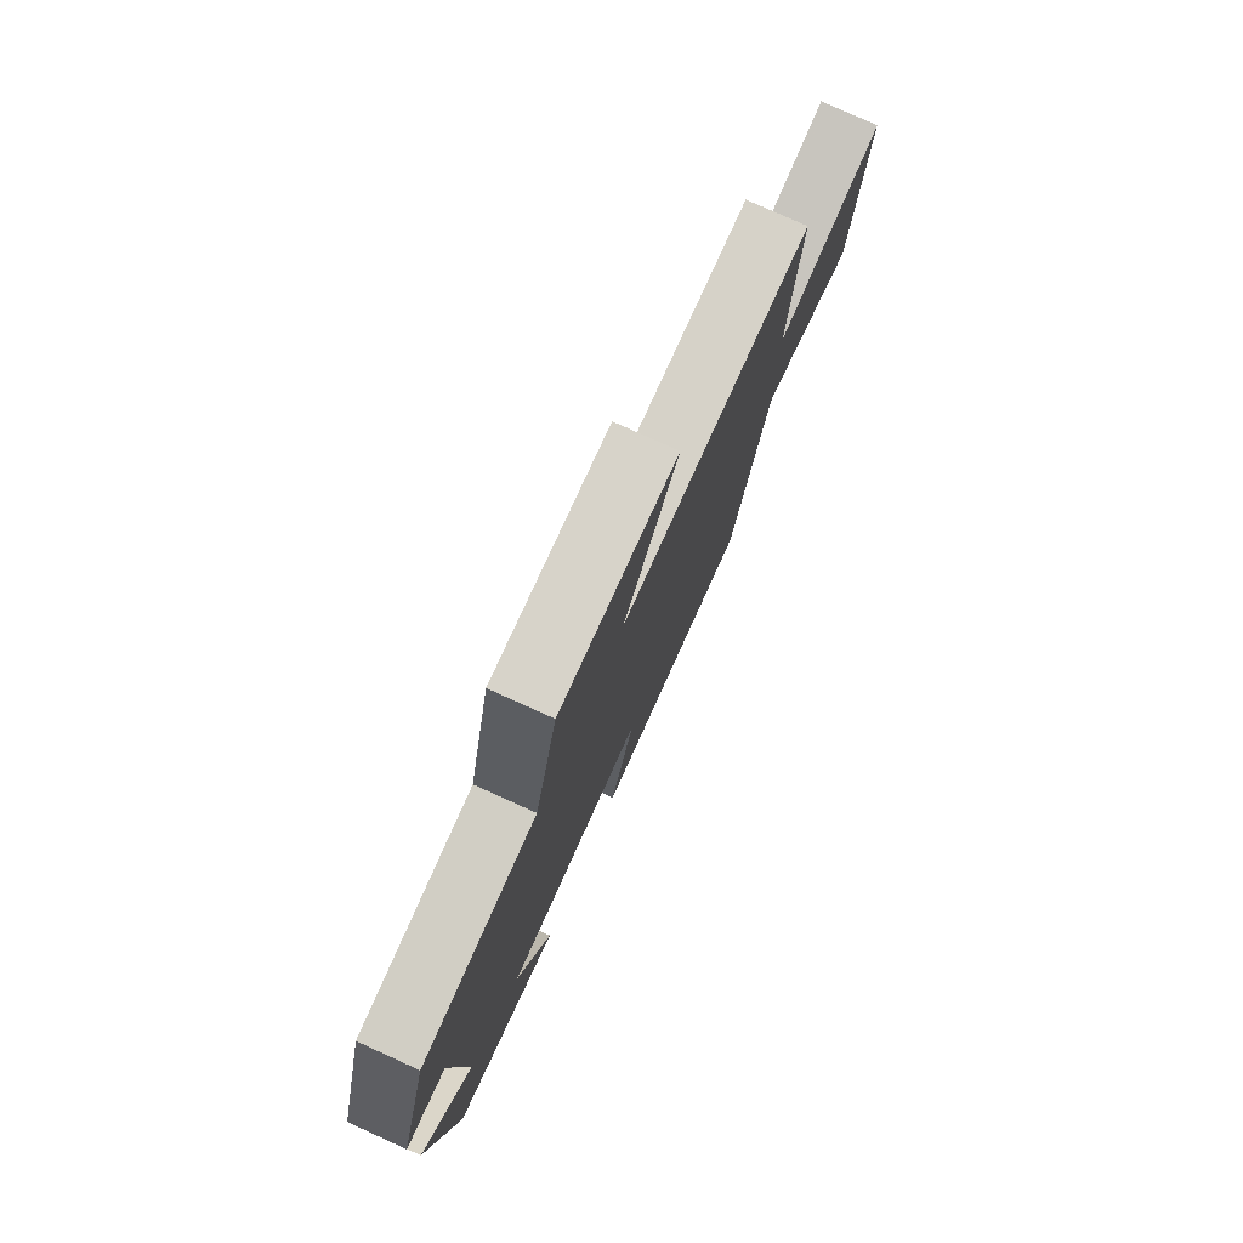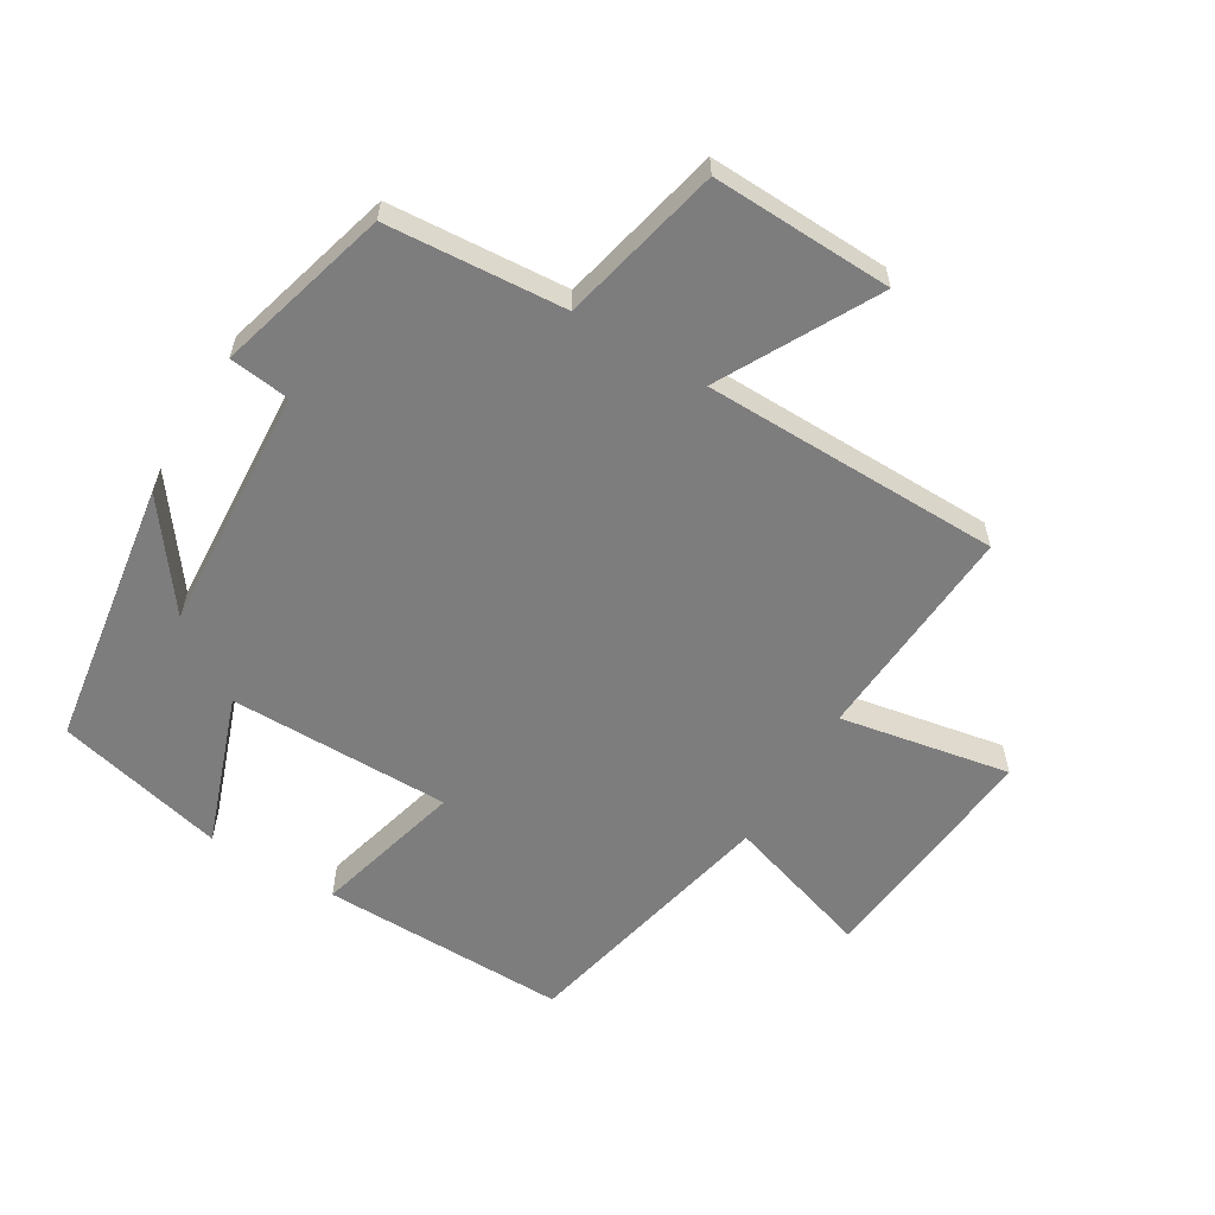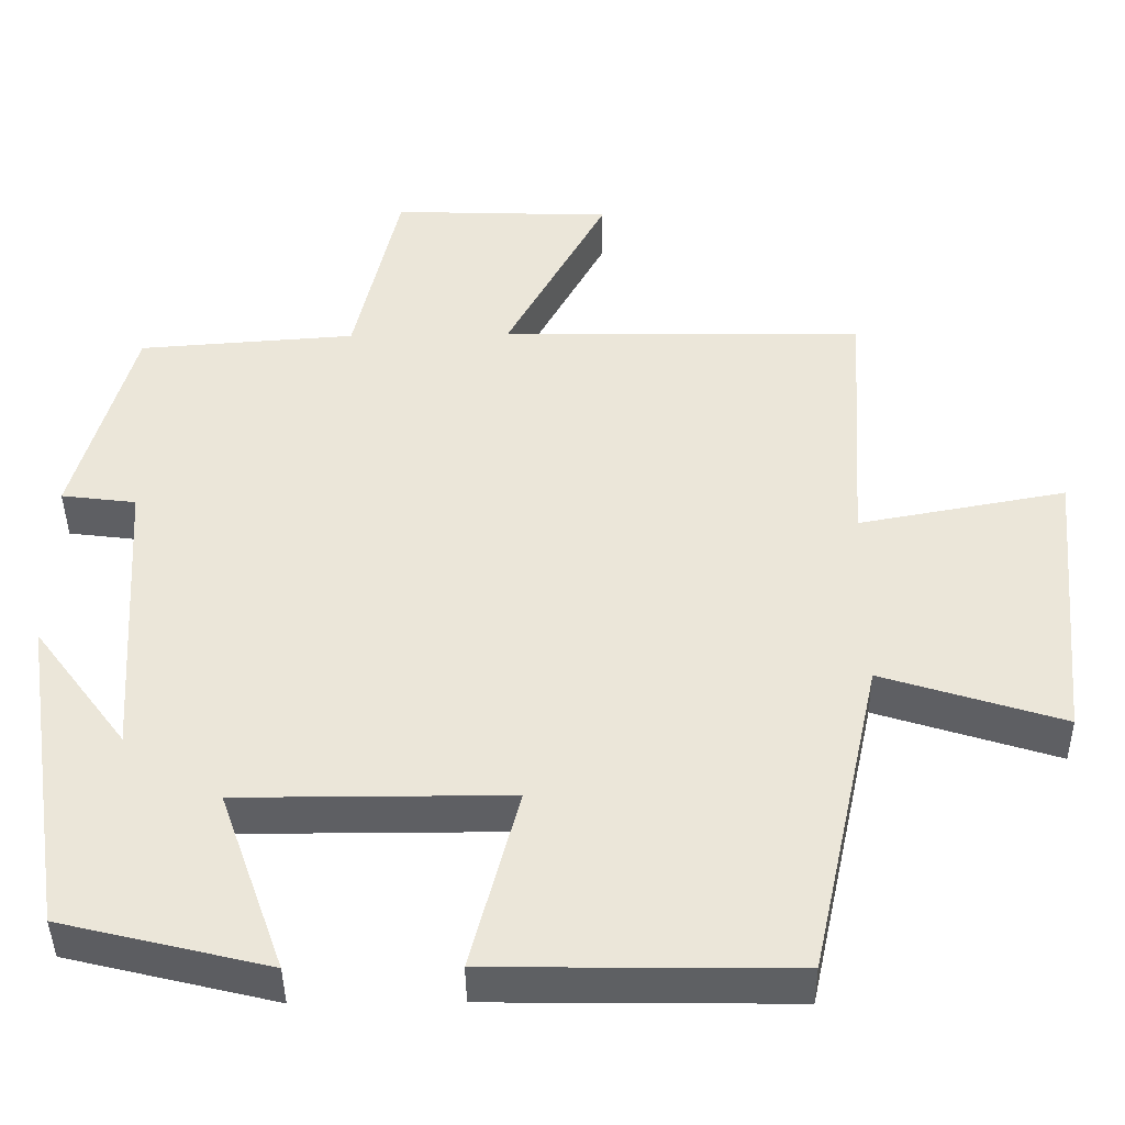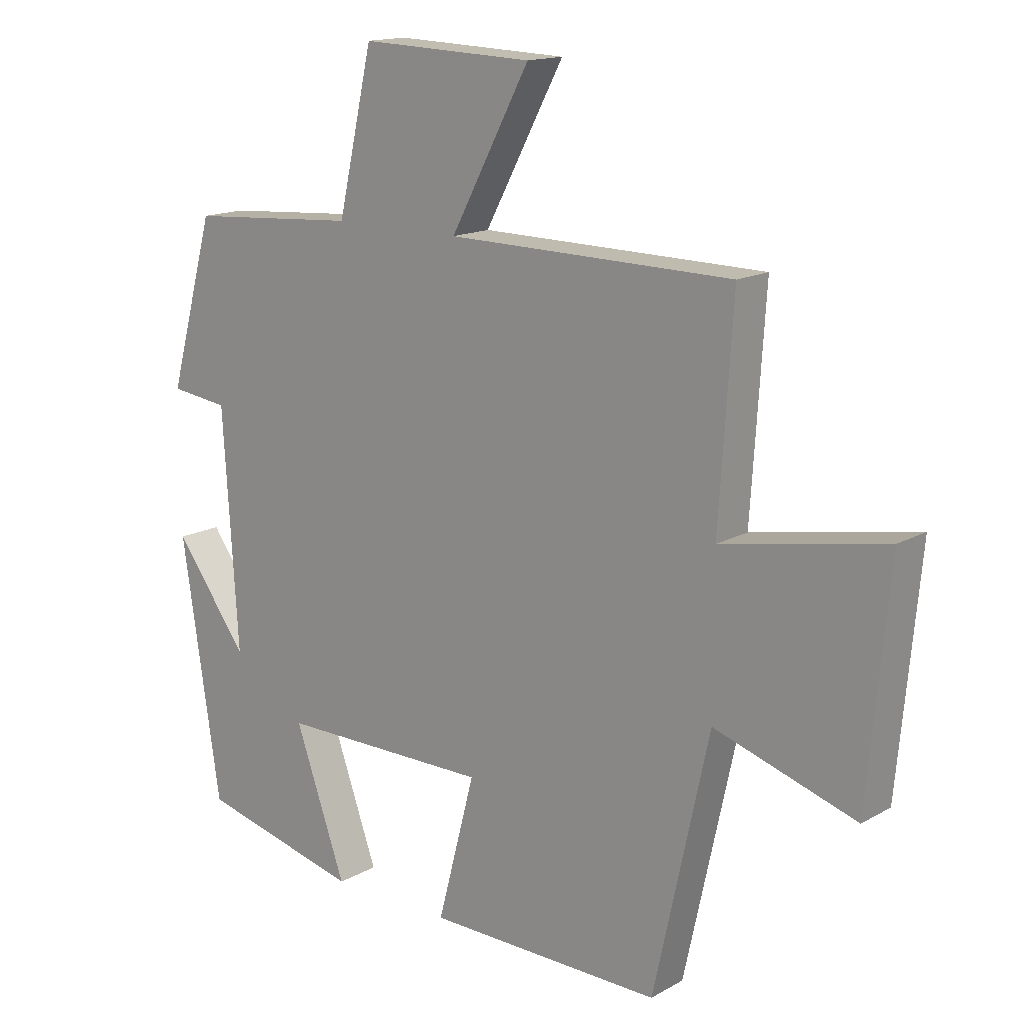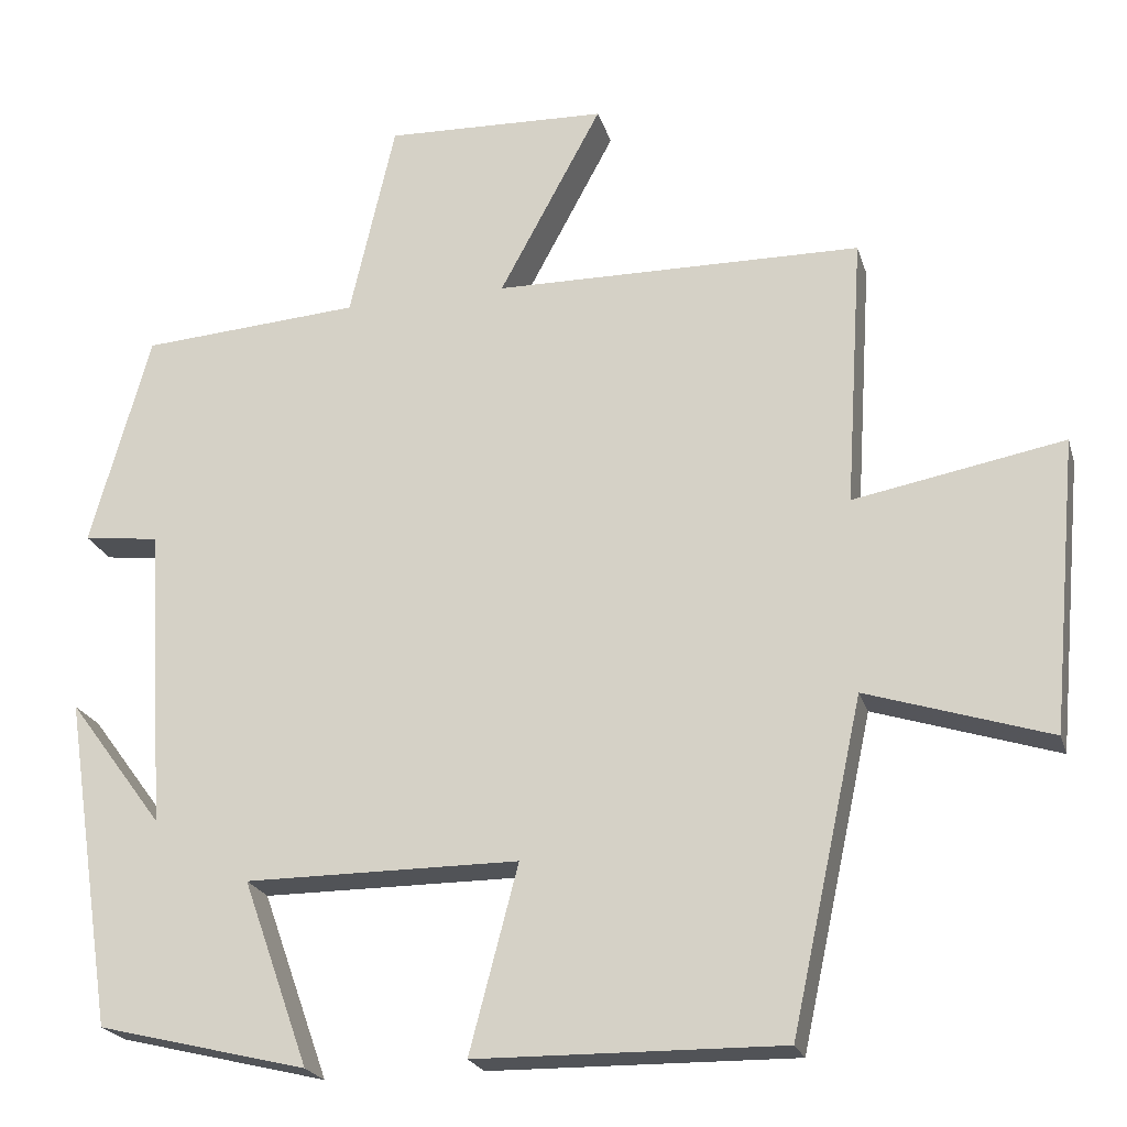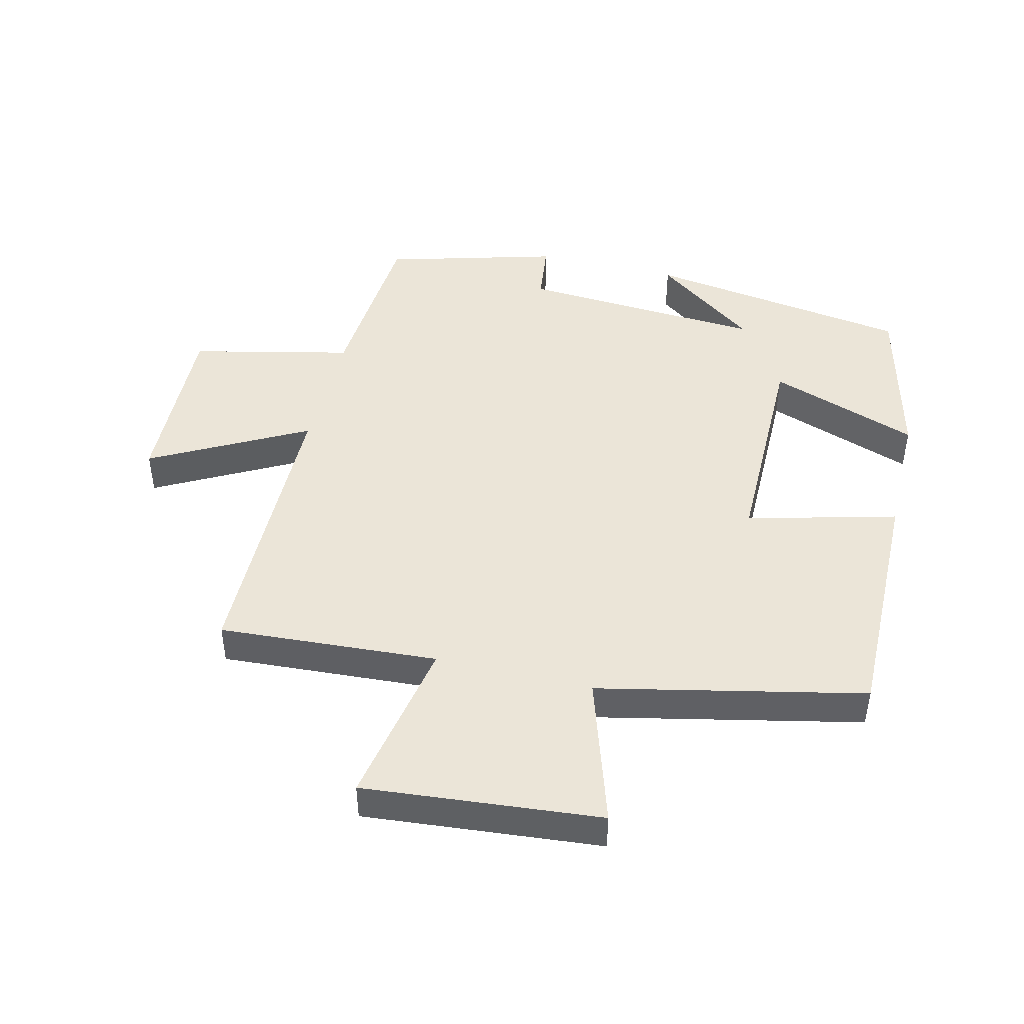
<metadata>
{"format":"obj","ext":"obj","renderer":"f3d","projection":"perspective","resolution":1024,"background":"white","views":[{"elev":78.5,"azim":-65.7,"up":"+Z"},{"elev":-59.2,"azim":-31.0,"up":"+Y"},{"elev":-42.0,"azim":0.7,"up":"+Z"},{"elev":15.3,"azim":40.3,"up":"+Z"},{"elev":-22.0,"azim":15.0,"up":"+Z"},{"elev":45.7,"azim":103.7,"up":"+Y"}]}
</metadata>
<code>
v -0.425 0.07 0.48
v -0.149 0.07 0.5
v -0.092 0.07 0.75
v 0.188 0.07 0.74
v 0.059 0.07 0.5
v 0.522 0.07 0.494
v 0.5 0.07 0.153
v 0.764 0.07 0.202
v 0.73 0.07 -0.166
v 0.5 0.07 -0.093
v 0.41 0.07 -0.505
v 0.026 0.07 -0.5
v 0.087 0.07 -0.267
v -0.257 0.07 -0.267
v -0.174 0.07 -0.5
v -0.437 0.07 -0.436
v -0.5 0.07 -0.021
v -0.381 0.07 -0.181
v -0.405 0.07 0.199
v -0.5 0.07 0.211
v -0.425 0 0.48
v -0.149 0 0.5
v -0.092 0 0.75
v 0.188 0 0.74
v 0.059 0 0.5
v 0.522 0 0.494
v 0.5 0 0.153
v 0.764 0 0.202
v 0.73 0 -0.166
v 0.5 0 -0.093
v 0.41 0 -0.505
v 0.026 0 -0.5
v 0.087 0 -0.267
v -0.257 0 -0.267
v -0.174 0 -0.5
v -0.437 0 -0.436
v -0.5 0 -0.021
v -0.381 0 -0.181
v -0.405 0 0.199
v -0.5 0 0.211
f 19 20 1 2
f 18 19 2
f 15 16 17 18
f 14 15 18
f 13 14 18 2
f 10 11 12 13
f 10 13 2
f 7 8 9 10
f 7 10 2
f 5 6 7 2
f 2 3 4 5
f 22 21 40 39
f 22 39 38
f 38 37 36 35
f 38 35 34
f 22 38 34 33
f 33 32 31 30
f 22 33 30
f 30 29 28 27
f 22 30 27
f 22 27 26 25
f 25 24 23 22
f 1 21 22 2
f 2 22 23 3
f 3 23 24 4
f 4 24 25 5
f 5 25 26 6
f 6 26 27 7
f 7 27 28 8
f 8 28 29 9
f 9 29 30 10
f 10 30 31 11
f 11 31 32 12
f 12 32 33 13
f 13 33 34 14
f 14 34 35 15
f 15 35 36 16
f 16 36 37 17
f 17 37 38 18
f 18 38 39 19
f 19 39 40 20
f 20 40 21 1

</code>
